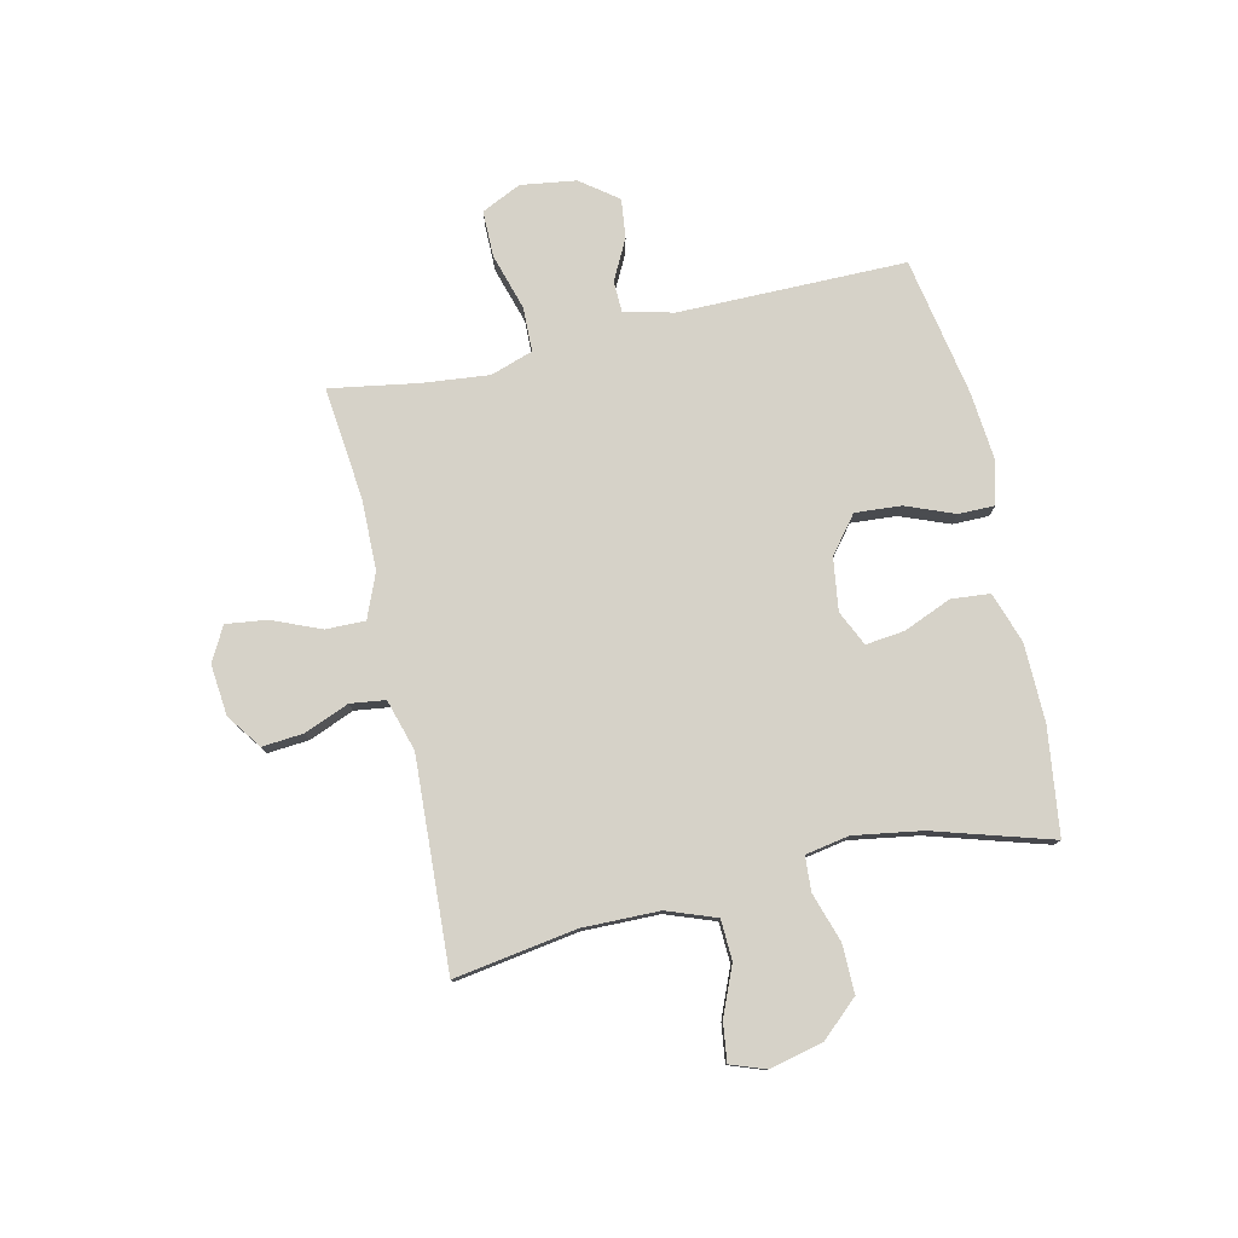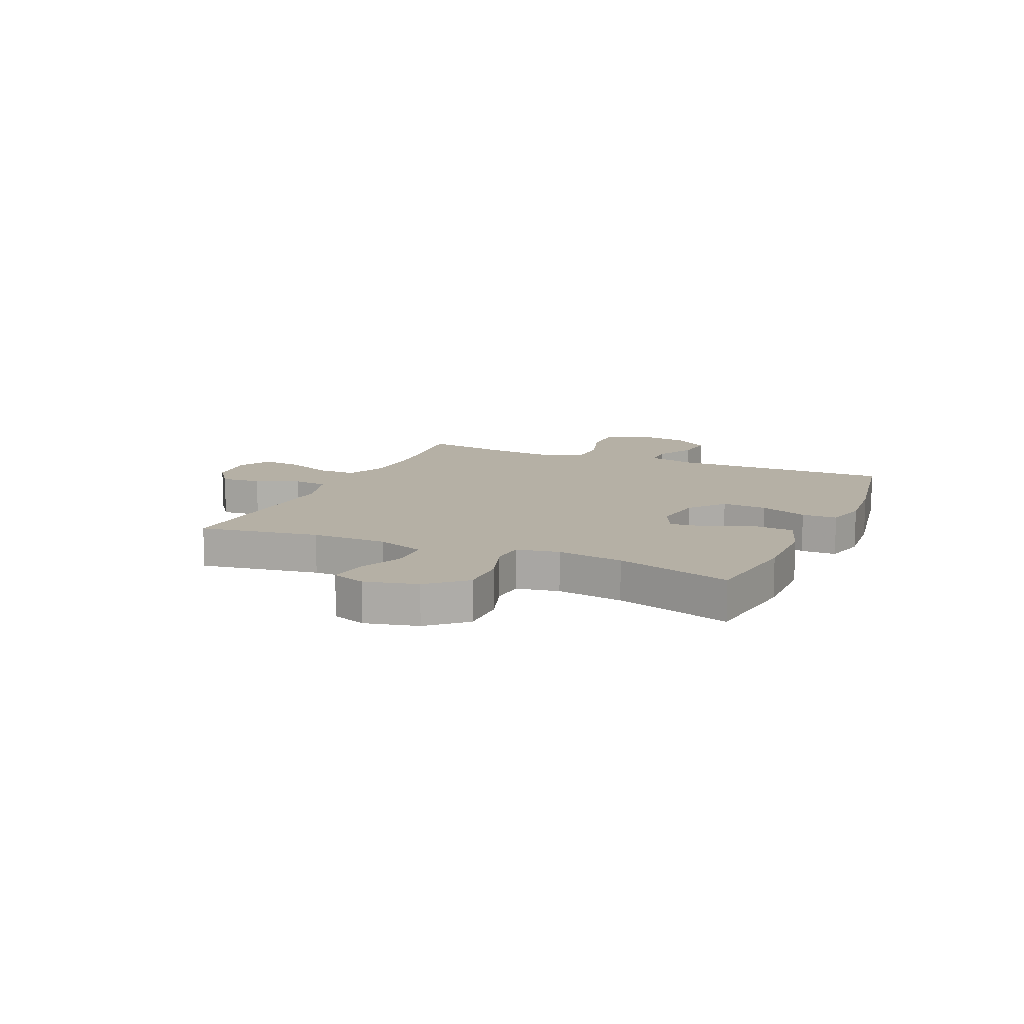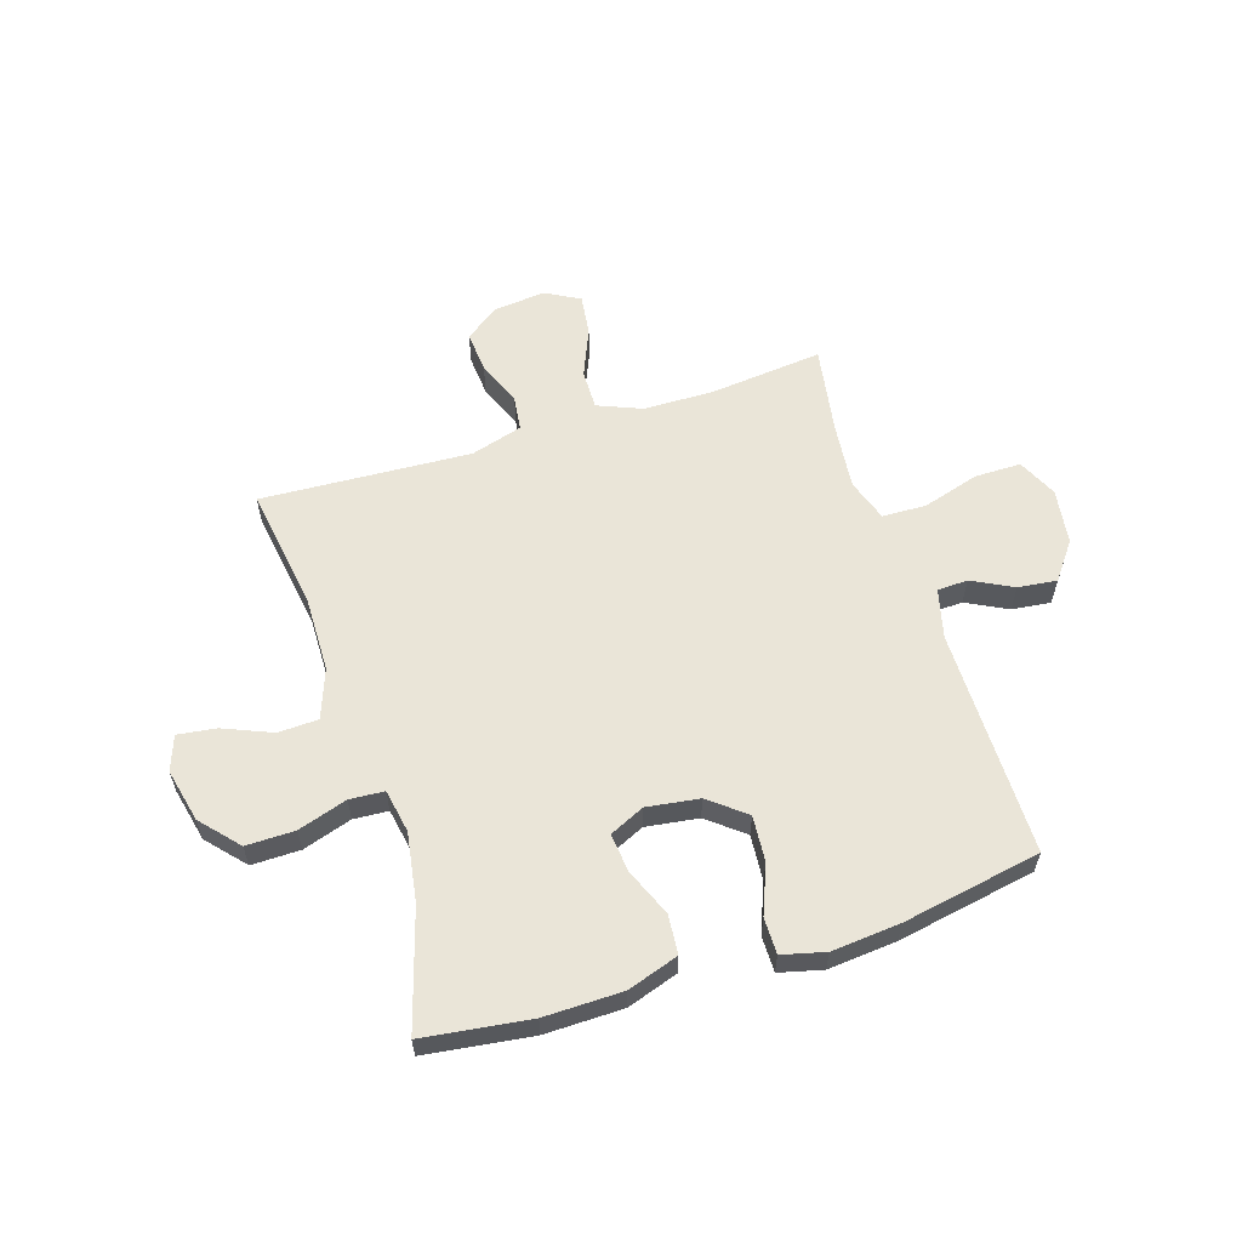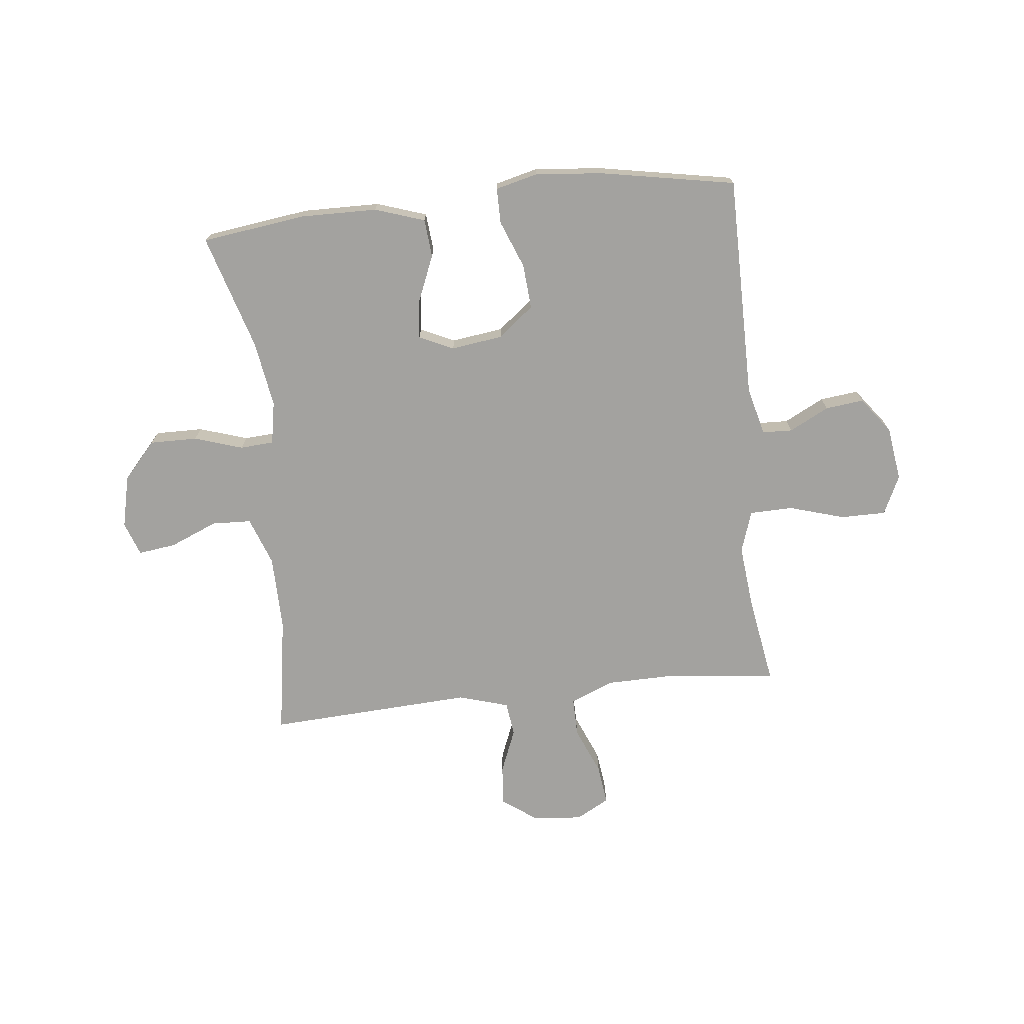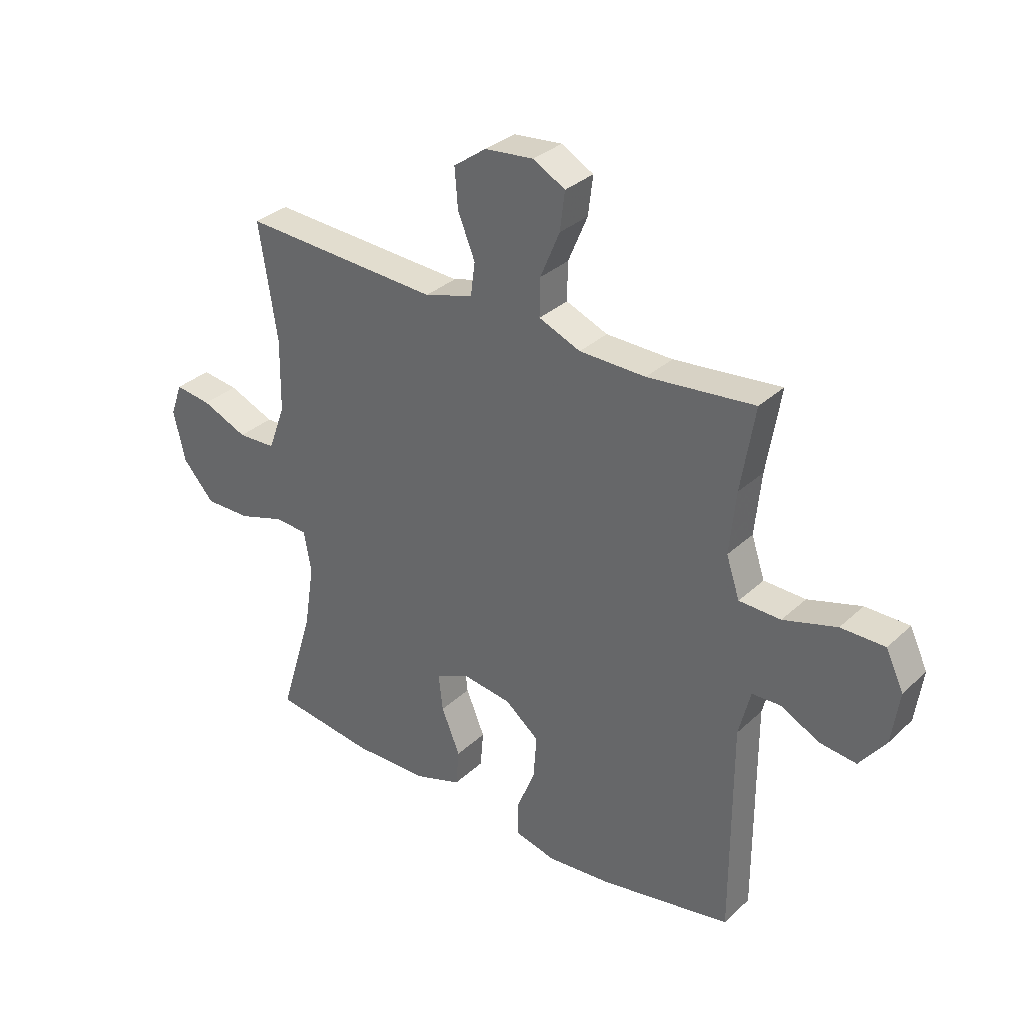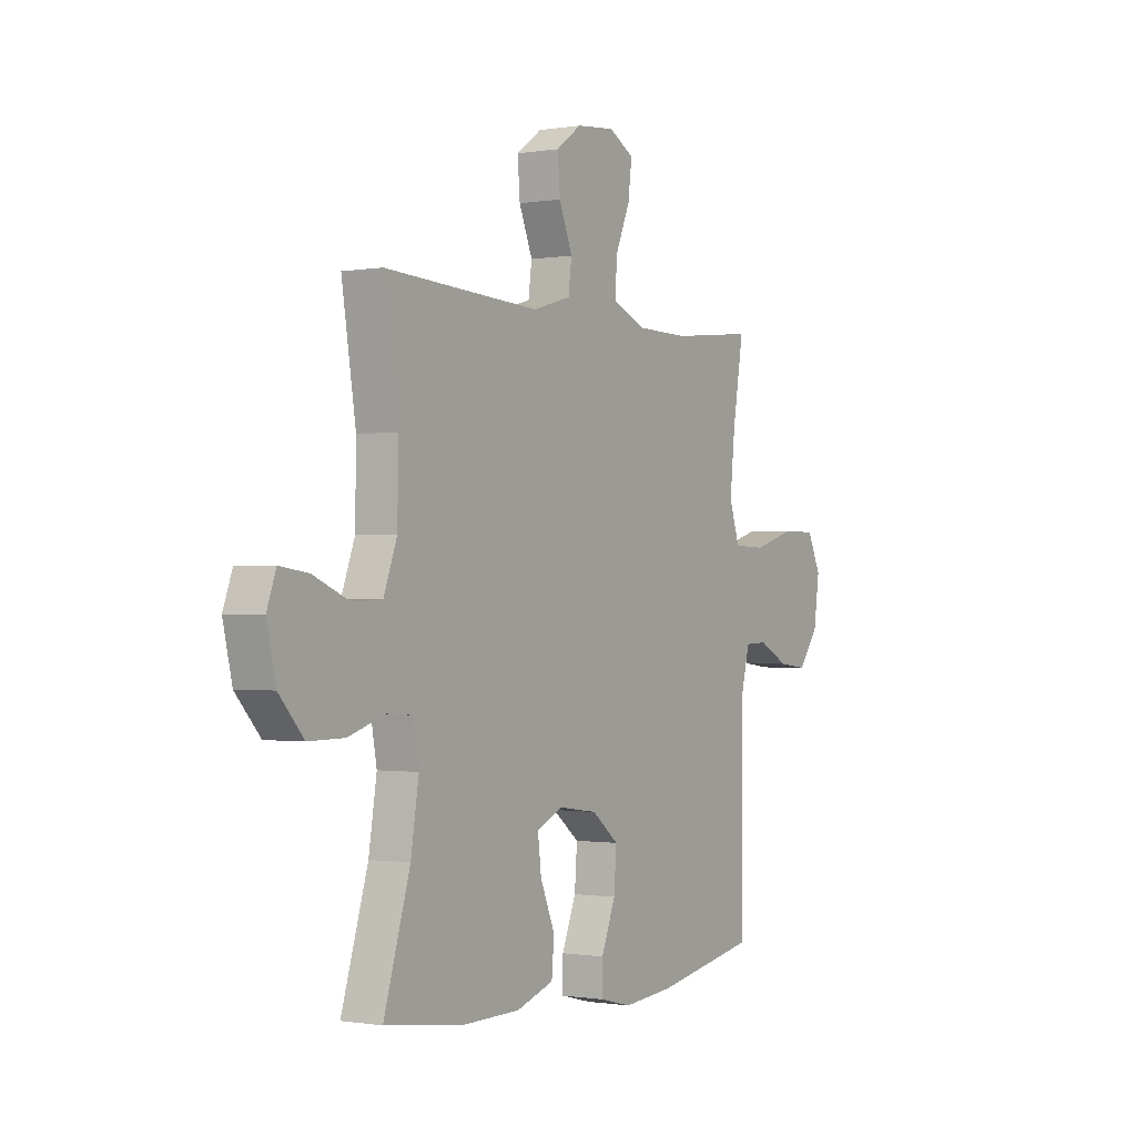
<metadata>
{"format":"obj","ext":"obj","renderer":"f3d","projection":"perspective","resolution":1024,"background":"white","views":[{"elev":78.3,"azim":77.2,"up":"+Y"},{"elev":11.7,"azim":113.6,"up":"+Y"},{"elev":59.3,"azim":162.4,"up":"+Y"},{"elev":-72.4,"azim":-173.8,"up":"+Y"},{"elev":32.5,"azim":-141.7,"up":"+Z"},{"elev":-0.8,"azim":122.0,"up":"+Z"}]}
</metadata>
<code>
v -0.5 0.07 -0.5
v -0.5 0.07 -0.098
v -0.522 0.07 -0.011
v -0.576 0.07 -0.009
v -0.648 0.07 -0.046
v -0.717 0.07 -0.054
v -0.766 0.07 0.011
v -0.78 0.07 0.109
v -0.747 0.07 0.179
v -0.665 0.07 0.179
v -0.565 0.07 0.149
v -0.487 0.07 0.151
v -0.462 0.07 0.226
v -0.474 0.07 0.343
v -0.5 0.07 0.5
v -0.3 0.07 0.479
v -0.176 0.07 0.481
v -0.098 0.07 0.513
v -0.099 0.07 0.583
v -0.135 0.07 0.669
v -0.144 0.07 0.741
v -0.084 0.07 0.774
v 0.007 0.07 0.765
v 0.068 0.07 0.721
v 0.062 0.07 0.648
v 0.03 0.07 0.569
v 0.038 0.07 0.507
v 0.129 0.07 0.48
v 0.5 0.07 0.5
v 0.466 0.07 0.284
v 0.468 0.07 0.148
v 0.5 0.07 0.061
v 0.571 0.07 0.058
v 0.657 0.07 0.094
v 0.725 0.07 0.103
v 0.747 0.07 0.042
v 0.725 0.07 -0.053
v 0.666 0.07 -0.119
v 0.58 0.07 -0.118
v 0.493 0.07 -0.09
v 0.432 0.07 -0.094
v 0.418 0.07 -0.171
v 0.437 0.07 -0.291
v 0.5 0.07 -0.5
v 0.312 0.07 -0.525
v 0.174 0.07 -0.523
v 0.084 0.07 -0.493
v 0.078 0.07 -0.424
v 0.113 0.07 -0.34
v 0.121 0.07 -0.271
v 0.059 0.07 -0.242
v -0.034 0.07 -0.255
v -0.098 0.07 -0.306
v -0.092 0.07 -0.387
v -0.058 0.07 -0.473
v -0.058 0.07 -0.537
v -0.134 0.07 -0.556
v -0.255 0.07 -0.545
v -0.5 0 -0.5
v -0.5 0 -0.098
v -0.522 0 -0.011
v -0.576 0 -0.009
v -0.648 0 -0.046
v -0.717 0 -0.054
v -0.766 0 0.011
v -0.78 0 0.109
v -0.747 0 0.179
v -0.665 0 0.179
v -0.565 0 0.149
v -0.487 0 0.151
v -0.462 0 0.226
v -0.474 0 0.343
v -0.5 0 0.5
v -0.3 0 0.479
v -0.176 0 0.481
v -0.098 0 0.513
v -0.099 0 0.583
v -0.135 0 0.669
v -0.144 0 0.741
v -0.084 0 0.774
v 0.007 0 0.765
v 0.068 0 0.721
v 0.062 0 0.648
v 0.03 0 0.569
v 0.038 0 0.507
v 0.129 0 0.48
v 0.5 0 0.5
v 0.466 0 0.284
v 0.468 0 0.148
v 0.5 0 0.061
v 0.571 0 0.058
v 0.657 0 0.094
v 0.725 0 0.103
v 0.747 0 0.042
v 0.725 0 -0.053
v 0.666 0 -0.119
v 0.58 0 -0.118
v 0.493 0 -0.09
v 0.432 0 -0.094
v 0.418 0 -0.171
v 0.437 0 -0.291
v 0.5 0 -0.5
v 0.312 0 -0.525
v 0.174 0 -0.523
v 0.084 0 -0.493
v 0.078 0 -0.424
v 0.113 0 -0.34
v 0.121 0 -0.271
v 0.059 0 -0.242
v -0.034 0 -0.255
v -0.098 0 -0.306
v -0.092 0 -0.387
v -0.058 0 -0.473
v -0.058 0 -0.537
v -0.134 0 -0.556
v -0.255 0 -0.545
f 58 1 2
f 57 58 2
f 56 57 2
f 55 56 2
f 54 55 2
f 53 54 2 3
f 52 53 3
f 51 52 3
f 47 48 49
f 46 47 49
f 45 46 49
f 44 45 49
f 43 44 49
f 42 43 49 50
f 41 42 50 51
f 38 39 40
f 37 38 40
f 36 37 40
f 35 36 40
f 34 35 40
f 33 34 40
f 32 33 40 41
f 41 51 3
f 32 41 3
f 31 32 3
f 28 29 30
f 31 3 4
f 30 31 4
f 28 30 4
f 27 28 4
f 24 25 26
f 23 24 26
f 22 23 26
f 21 22 26
f 20 21 26
f 19 20 26
f 18 19 26 27
f 14 15 16
f 13 14 16 17
f 17 18 27
f 13 17 27
f 12 13 27
f 9 10 11
f 8 9 11
f 7 8 11 12
f 4 5 6
f 27 4 6
f 12 27 6
f 6 7 12
f 60 59 116
f 60 116 115
f 60 115 114
f 60 114 113
f 60 113 112
f 61 60 112 111
f 61 111 110
f 61 110 109
f 107 106 105
f 107 105 104
f 107 104 103
f 107 103 102
f 107 102 101
f 108 107 101 100
f 109 108 100 99
f 98 97 96
f 98 96 95
f 98 95 94
f 98 94 93
f 98 93 92
f 98 92 91
f 99 98 91 90
f 61 109 99
f 61 99 90
f 61 90 89
f 88 87 86
f 62 61 89
f 62 89 88
f 62 88 86
f 62 86 85
f 84 83 82
f 84 82 81
f 84 81 80
f 84 80 79
f 84 79 78
f 84 78 77
f 85 84 77 76
f 74 73 72
f 75 74 72 71
f 85 76 75
f 85 75 71
f 85 71 70
f 69 68 67
f 69 67 66
f 70 69 66 65
f 64 63 62
f 64 62 85
f 64 85 70
f 70 65 64
f 1 59 60 2
f 2 60 61 3
f 3 61 62 4
f 4 62 63 5
f 5 63 64 6
f 6 64 65 7
f 7 65 66 8
f 8 66 67 9
f 9 67 68 10
f 10 68 69 11
f 11 69 70 12
f 12 70 71 13
f 13 71 72 14
f 14 72 73 15
f 15 73 74 16
f 16 74 75 17
f 17 75 76 18
f 18 76 77 19
f 19 77 78 20
f 20 78 79 21
f 21 79 80 22
f 22 80 81 23
f 23 81 82 24
f 24 82 83 25
f 25 83 84 26
f 26 84 85 27
f 27 85 86 28
f 28 86 87 29
f 29 87 88 30
f 30 88 89 31
f 31 89 90 32
f 32 90 91 33
f 33 91 92 34
f 34 92 93 35
f 35 93 94 36
f 36 94 95 37
f 37 95 96 38
f 38 96 97 39
f 39 97 98 40
f 40 98 99 41
f 41 99 100 42
f 42 100 101 43
f 43 101 102 44
f 44 102 103 45
f 45 103 104 46
f 46 104 105 47
f 47 105 106 48
f 48 106 107 49
f 49 107 108 50
f 50 108 109 51
f 51 109 110 52
f 52 110 111 53
f 53 111 112 54
f 54 112 113 55
f 55 113 114 56
f 56 114 115 57
f 57 115 116 58
f 58 116 59 1

</code>
